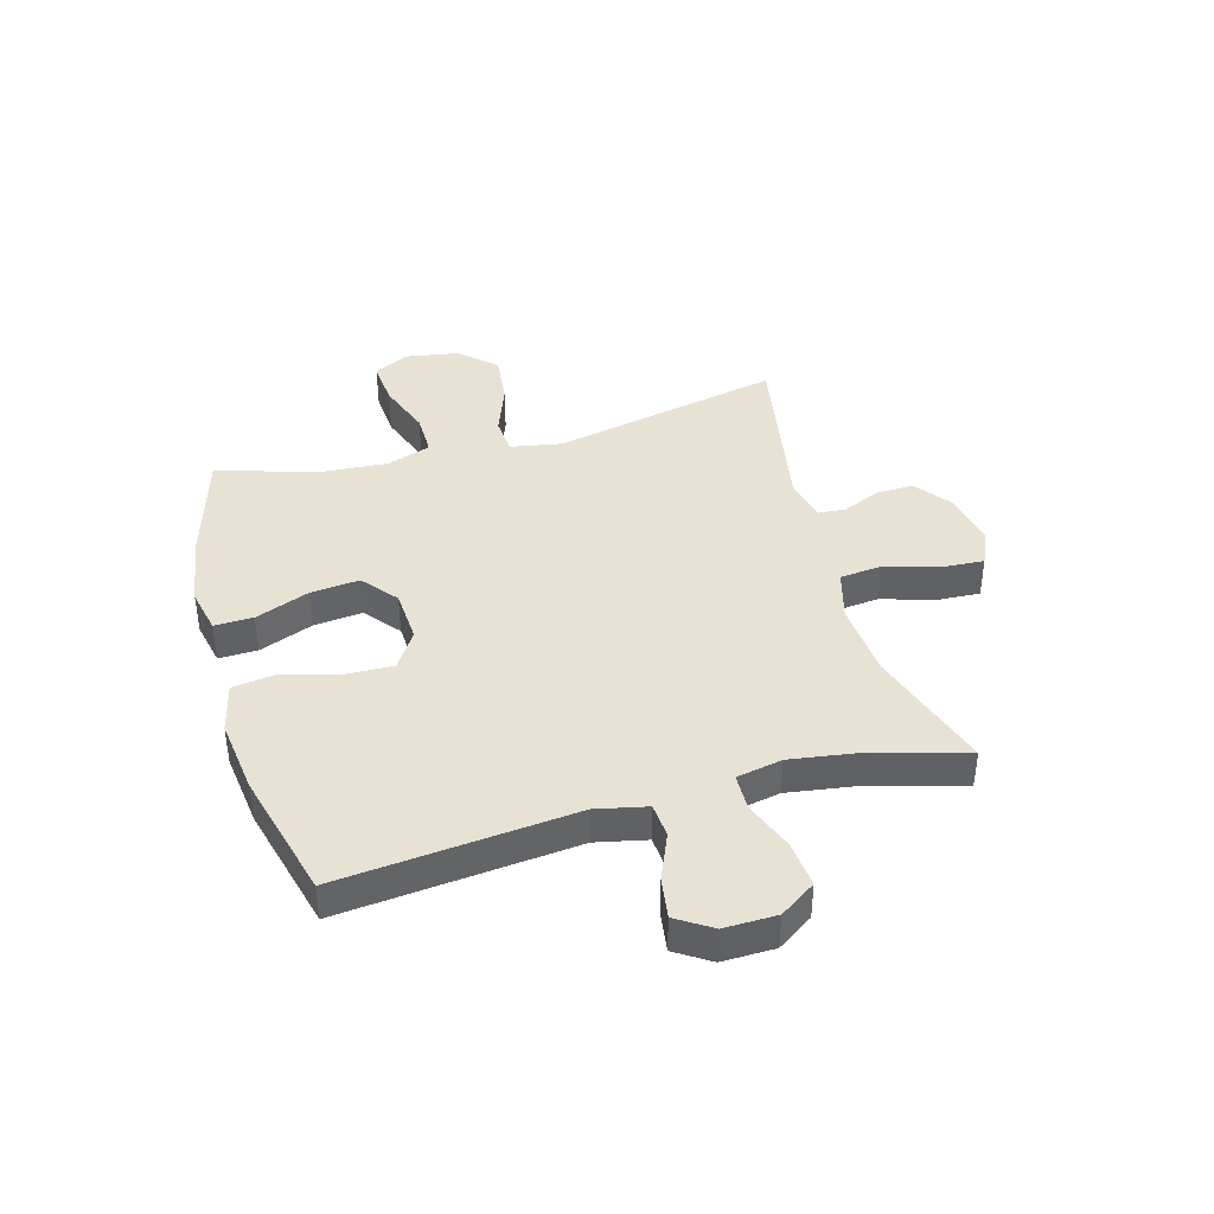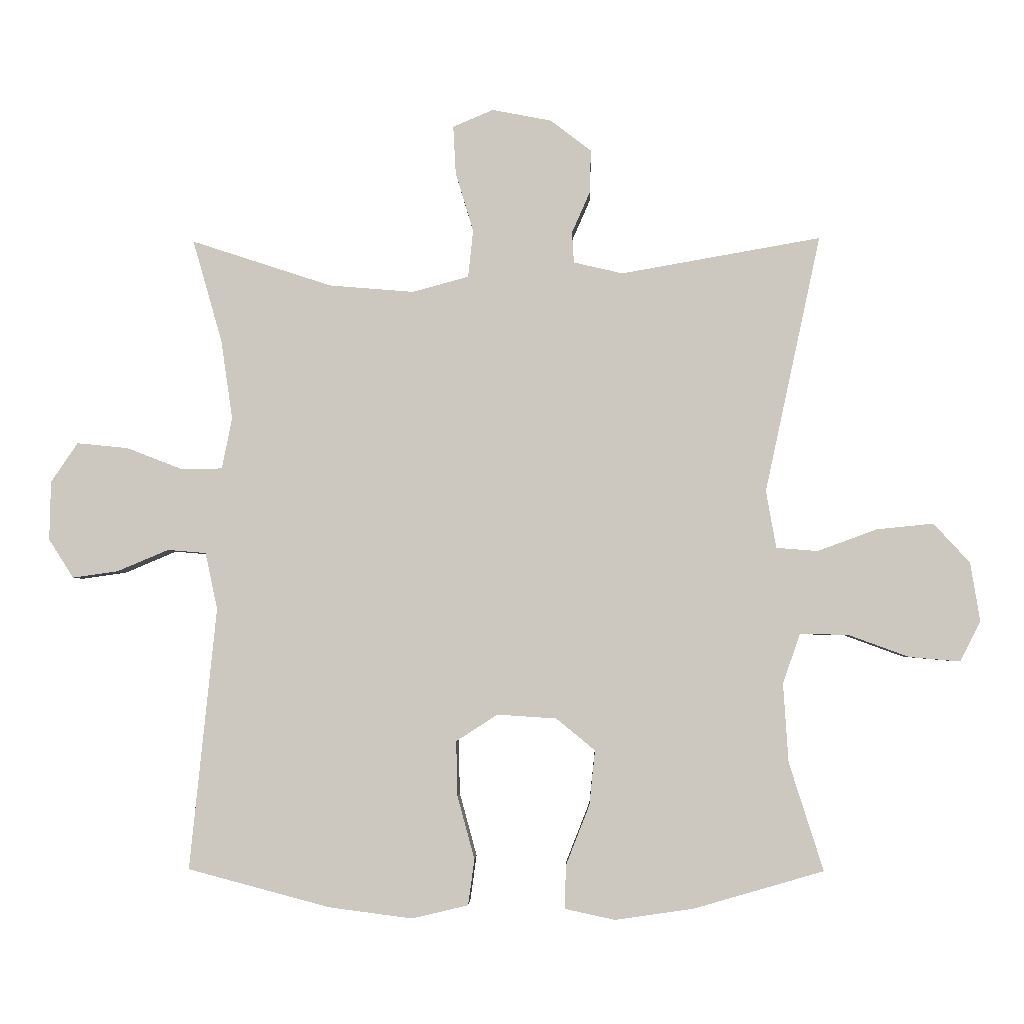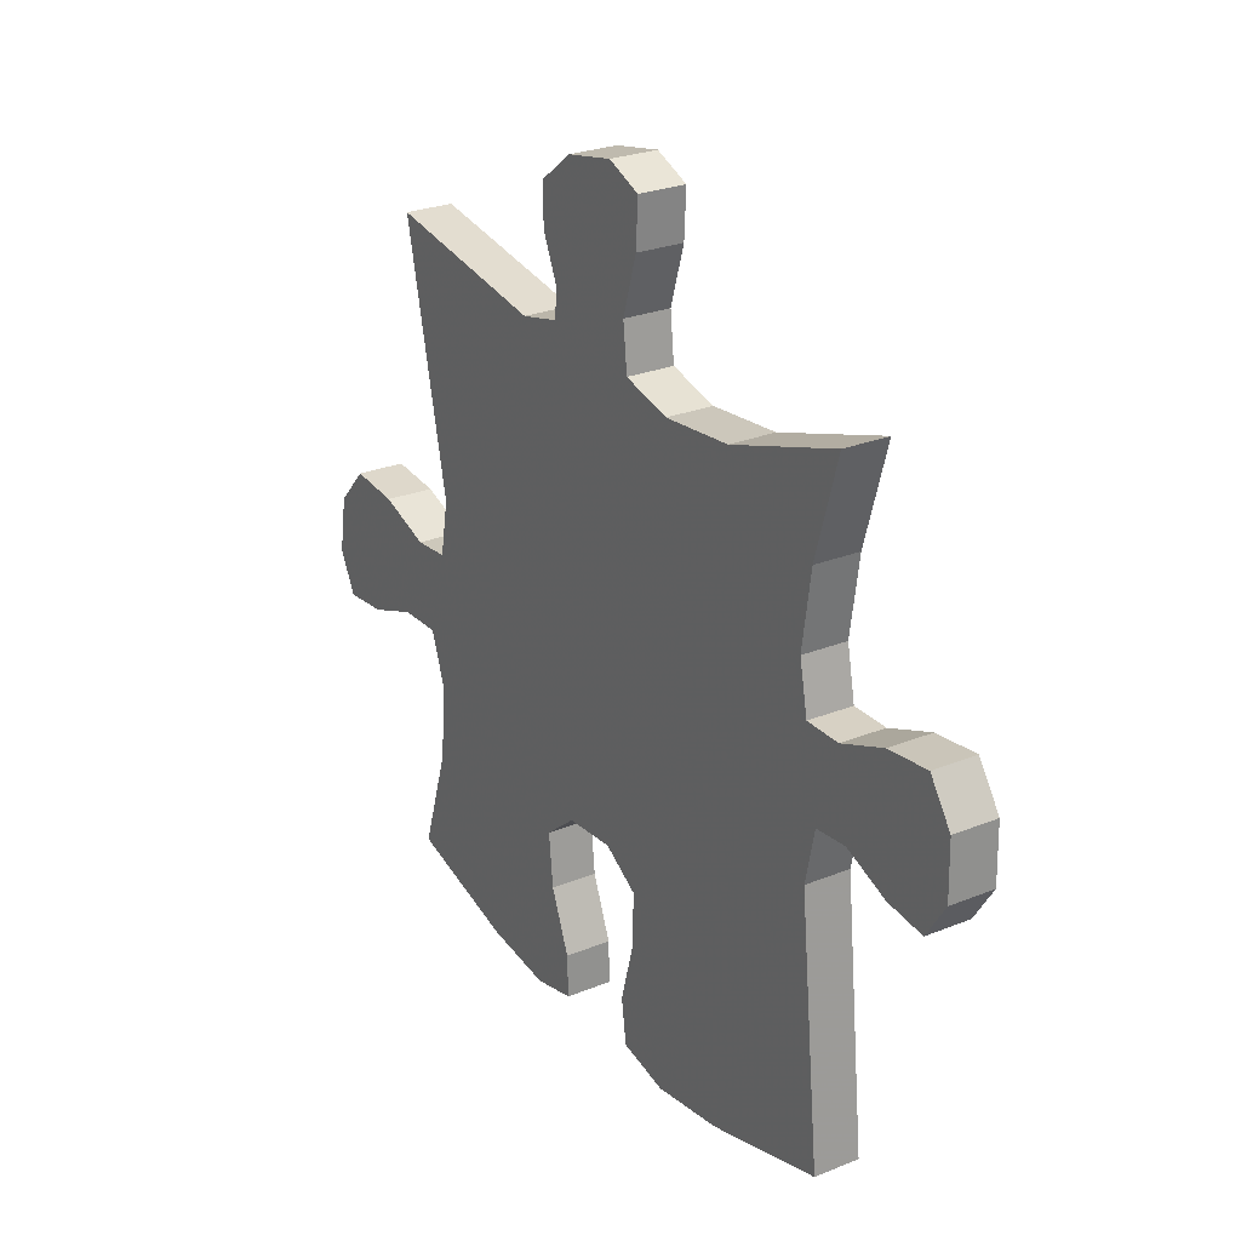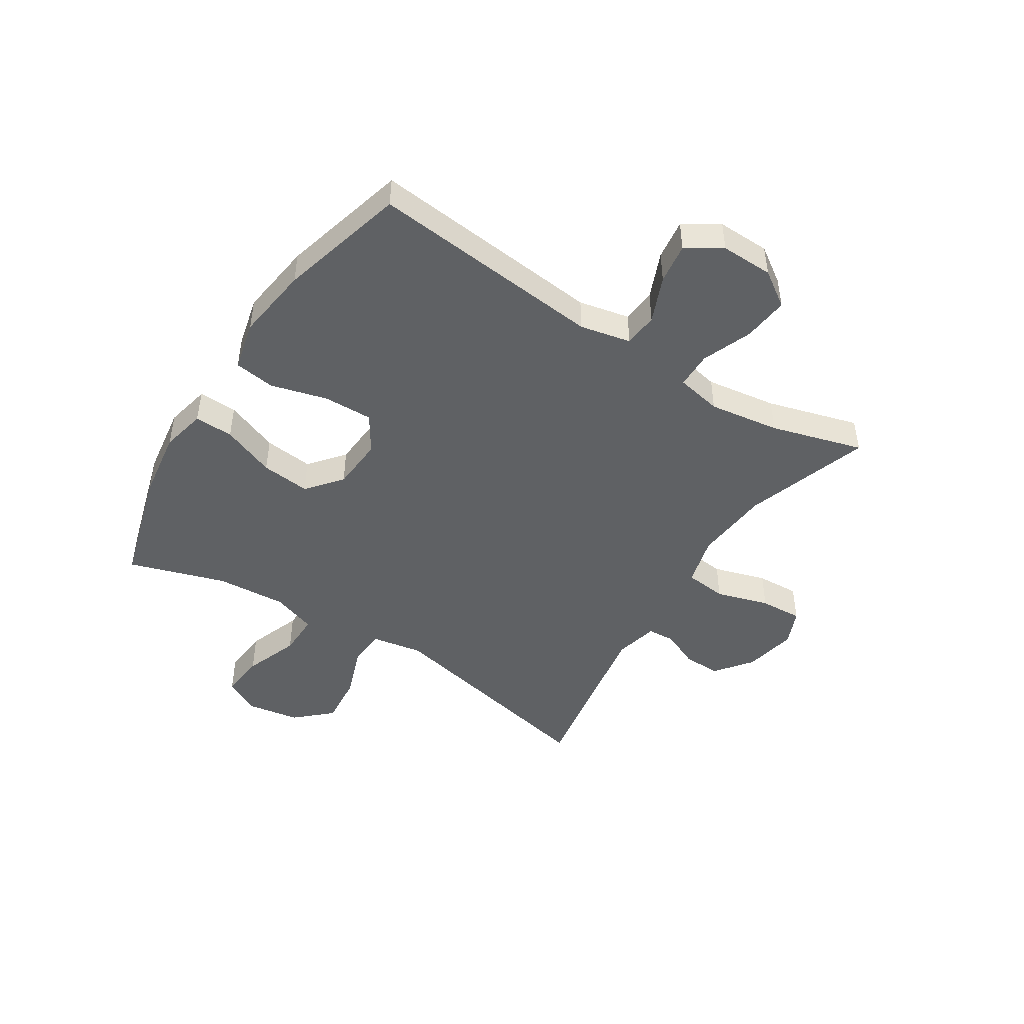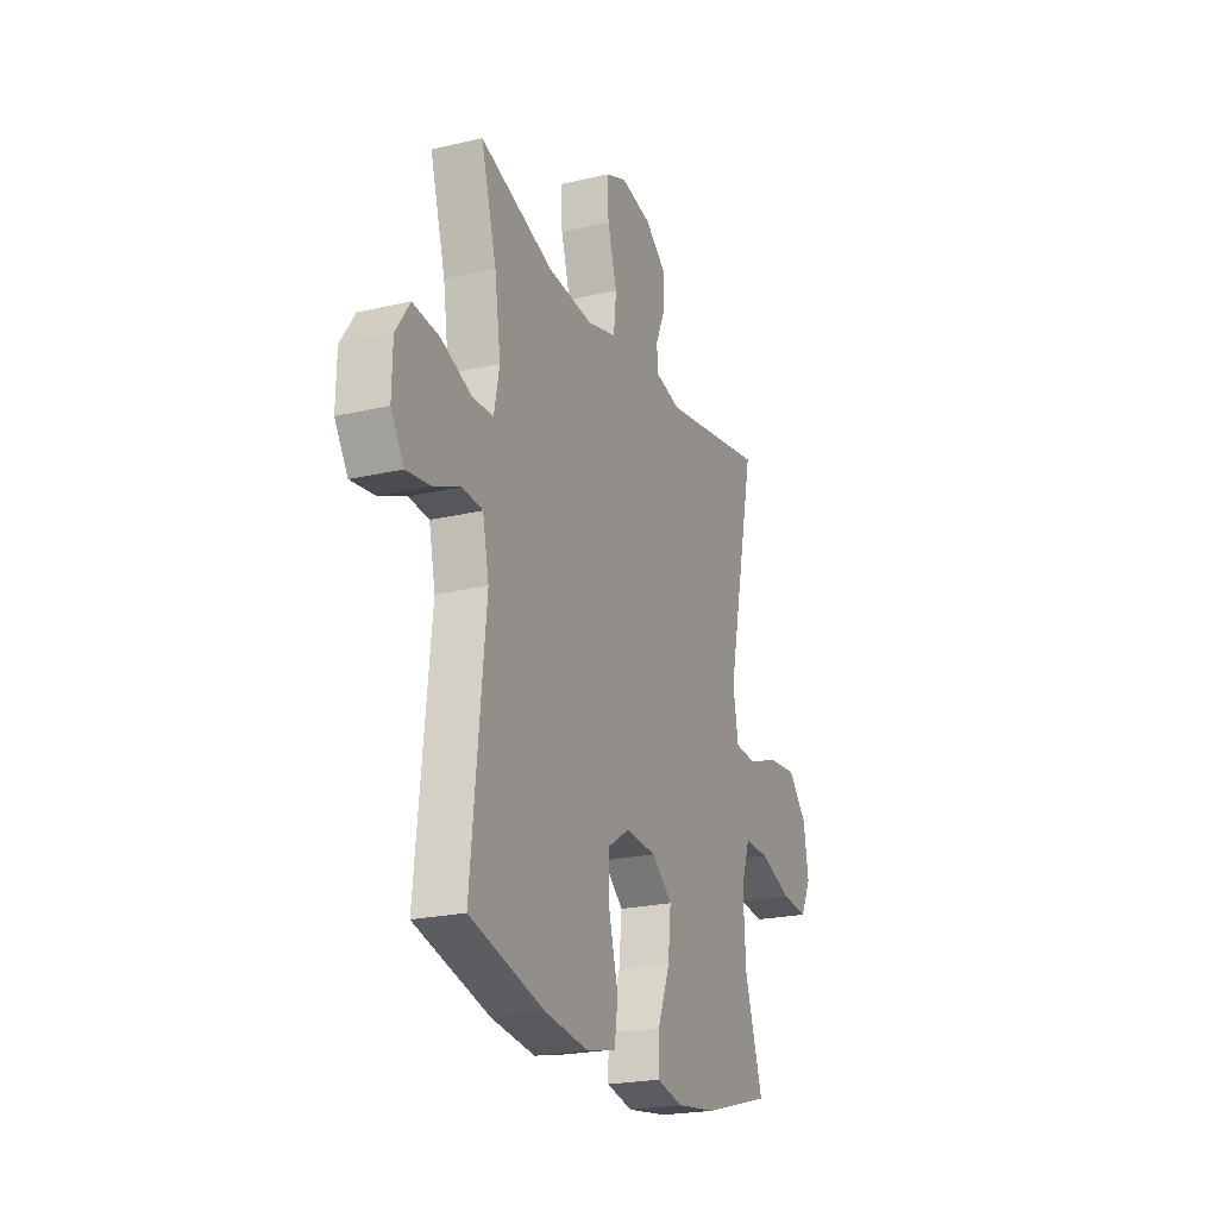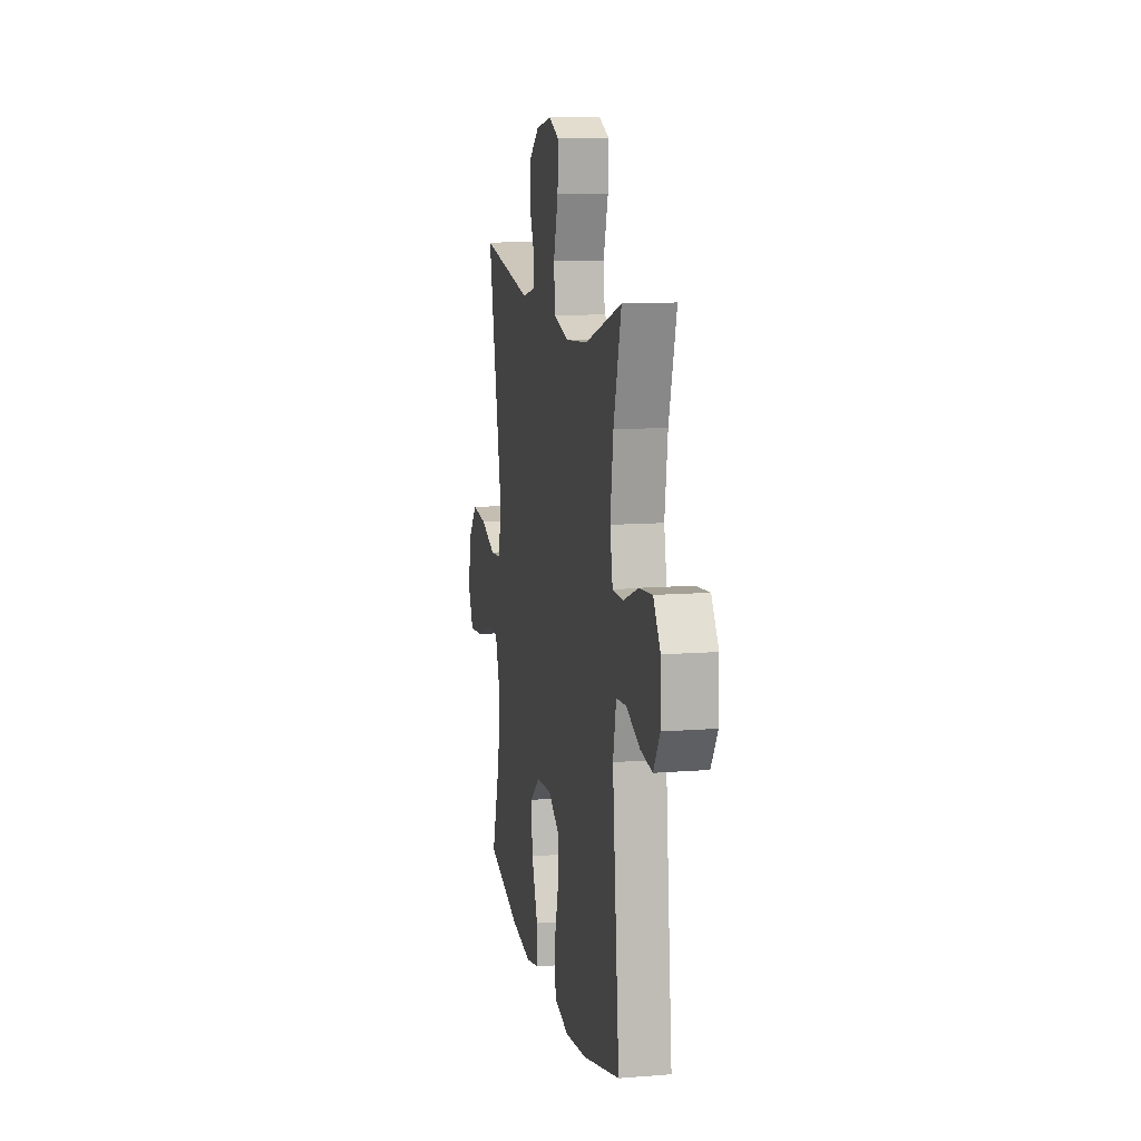
<metadata>
{"format":"obj","ext":"obj","renderer":"f3d","projection":"perspective","resolution":1024,"background":"white","views":[{"elev":40.6,"azim":-105.5,"up":"+Y"},{"elev":-3.2,"azim":1.9,"up":"+Z"},{"elev":26.2,"azim":-122.7,"up":"+Z"},{"elev":-46.6,"azim":-122.6,"up":"+Y"},{"elev":-22.5,"azim":-68.1,"up":"+Z"},{"elev":11.4,"azim":-100.9,"up":"+Z"}]}
</metadata>
<code>
v -0.5 0.07 0.5
v -0.28 0.07 0.428
v -0.147 0.07 0.417
v -0.059 0.07 0.441
v -0.051 0.07 0.515
v -0.079 0.07 0.608
v -0.083 0.07 0.683
v -0.02 0.07 0.71
v 0.073 0.07 0.692
v 0.137 0.07 0.643
v 0.136 0.07 0.577
v 0.107 0.07 0.511
v 0.11 0.07 0.463
v 0.187 0.07 0.445
v 0.5 0.07 0.5
v 0.413 0.07 0.097
v 0.429 0.07 0.007
v 0.494 0.07 0.002
v 0.587 0.07 0.036
v 0.676 0.07 0.045
v 0.733 0.07 -0.017
v 0.748 0.07 -0.109
v 0.716 0.07 -0.172
v 0.636 0.07 -0.165
v 0.54 0.07 -0.13
v 0.465 0.07 -0.129
v 0.438 0.07 -0.207
v 0.446 0.07 -0.33
v 0.5 0.07 -0.5
v 0.296 0.07 -0.559
v 0.173 0.07 -0.577
v 0.094 0.07 -0.56
v 0.096 0.07 -0.492
v 0.133 0.07 -0.398
v 0.142 0.07 -0.312
v 0.081 0.07 -0.262
v -0.012 0.07 -0.256
v -0.077 0.07 -0.298
v -0.075 0.07 -0.384
v -0.048 0.07 -0.483
v -0.058 0.07 -0.555
v -0.146 0.07 -0.576
v -0.277 0.07 -0.559
v -0.5 0.07 -0.5
v -0.458 0.07 -0.089
v -0.477 0.07 0
v -0.537 0.07 0.005
v -0.618 0.07 -0.029
v -0.689 0.07 -0.039
v -0.728 0.07 0.022
v -0.726 0.07 0.114
v -0.684 0.07 0.176
v -0.604 0.07 0.168
v -0.516 0.07 0.134
v -0.452 0.07 0.135
v -0.436 0.07 0.215
v -0.454 0.07 0.339
v -0.5 0 0.5
v -0.28 0 0.428
v -0.147 0 0.417
v -0.059 0 0.441
v -0.051 0 0.515
v -0.079 0 0.608
v -0.083 0 0.683
v -0.02 0 0.71
v 0.073 0 0.692
v 0.137 0 0.643
v 0.136 0 0.577
v 0.107 0 0.511
v 0.11 0 0.463
v 0.187 0 0.445
v 0.5 0 0.5
v 0.413 0 0.097
v 0.429 0 0.007
v 0.494 0 0.002
v 0.587 0 0.036
v 0.676 0 0.045
v 0.733 0 -0.017
v 0.748 0 -0.109
v 0.716 0 -0.172
v 0.636 0 -0.165
v 0.54 0 -0.13
v 0.465 0 -0.129
v 0.438 0 -0.207
v 0.446 0 -0.33
v 0.5 0 -0.5
v 0.296 0 -0.559
v 0.173 0 -0.577
v 0.094 0 -0.56
v 0.096 0 -0.492
v 0.133 0 -0.398
v 0.142 0 -0.312
v 0.081 0 -0.262
v -0.012 0 -0.256
v -0.077 0 -0.298
v -0.075 0 -0.384
v -0.048 0 -0.483
v -0.058 0 -0.555
v -0.146 0 -0.576
v -0.277 0 -0.559
v -0.5 0 -0.5
v -0.458 0 -0.089
v -0.477 0 0
v -0.537 0 0.005
v -0.618 0 -0.029
v -0.689 0 -0.039
v -0.728 0 0.022
v -0.726 0 0.114
v -0.684 0 0.176
v -0.604 0 0.168
v -0.516 0 0.134
v -0.452 0 0.135
v -0.436 0 0.215
v -0.454 0 0.339
f 51 52 53 54
f 51 54 55
f 50 51 55
f 47 48 49 50
f 46 47 50 55
f 45 46 55 56
f 43 44 45
f 42 43 45 56
f 39 40 41 42
f 38 39 42 56
f 31 32 33 34
f 31 34 35
f 28 29 30 31
f 27 28 31 35
f 26 27 35 36
f 22 23 24 25
f 22 25 26
f 21 22 26
f 18 19 20 21
f 17 18 21 26
f 14 15 16
f 13 14 16 17
f 9 10 11 12
f 9 12 13
f 8 9 13
f 5 6 7 8
f 4 5 8 13
f 3 4 13 17
f 57 1 2
f 37 38 56 57
f 26 36 37 57
f 17 26 57
f 2 3 17 57
f 111 110 109 108
f 112 111 108
f 112 108 107
f 107 106 105 104
f 112 107 104 103
f 113 112 103 102
f 102 101 100
f 113 102 100 99
f 99 98 97 96
f 113 99 96 95
f 91 90 89 88
f 92 91 88
f 88 87 86 85
f 92 88 85 84
f 93 92 84 83
f 82 81 80 79
f 83 82 79
f 83 79 78
f 78 77 76 75
f 83 78 75 74
f 73 72 71
f 74 73 71 70
f 69 68 67 66
f 70 69 66
f 70 66 65
f 65 64 63 62
f 70 65 62 61
f 74 70 61 60
f 59 58 114
f 114 113 95 94
f 114 94 93 83
f 114 83 74
f 114 74 60 59
f 1 58 59 2
f 2 59 60 3
f 3 60 61 4
f 4 61 62 5
f 5 62 63 6
f 6 63 64 7
f 7 64 65 8
f 8 65 66 9
f 9 66 67 10
f 10 67 68 11
f 11 68 69 12
f 12 69 70 13
f 13 70 71 14
f 14 71 72 15
f 15 72 73 16
f 16 73 74 17
f 17 74 75 18
f 18 75 76 19
f 19 76 77 20
f 20 77 78 21
f 21 78 79 22
f 22 79 80 23
f 23 80 81 24
f 24 81 82 25
f 25 82 83 26
f 26 83 84 27
f 27 84 85 28
f 28 85 86 29
f 29 86 87 30
f 30 87 88 31
f 31 88 89 32
f 32 89 90 33
f 33 90 91 34
f 34 91 92 35
f 35 92 93 36
f 36 93 94 37
f 37 94 95 38
f 38 95 96 39
f 39 96 97 40
f 40 97 98 41
f 41 98 99 42
f 42 99 100 43
f 43 100 101 44
f 44 101 102 45
f 45 102 103 46
f 46 103 104 47
f 47 104 105 48
f 48 105 106 49
f 49 106 107 50
f 50 107 108 51
f 51 108 109 52
f 52 109 110 53
f 53 110 111 54
f 54 111 112 55
f 55 112 113 56
f 56 113 114 57
f 57 114 58 1

</code>
